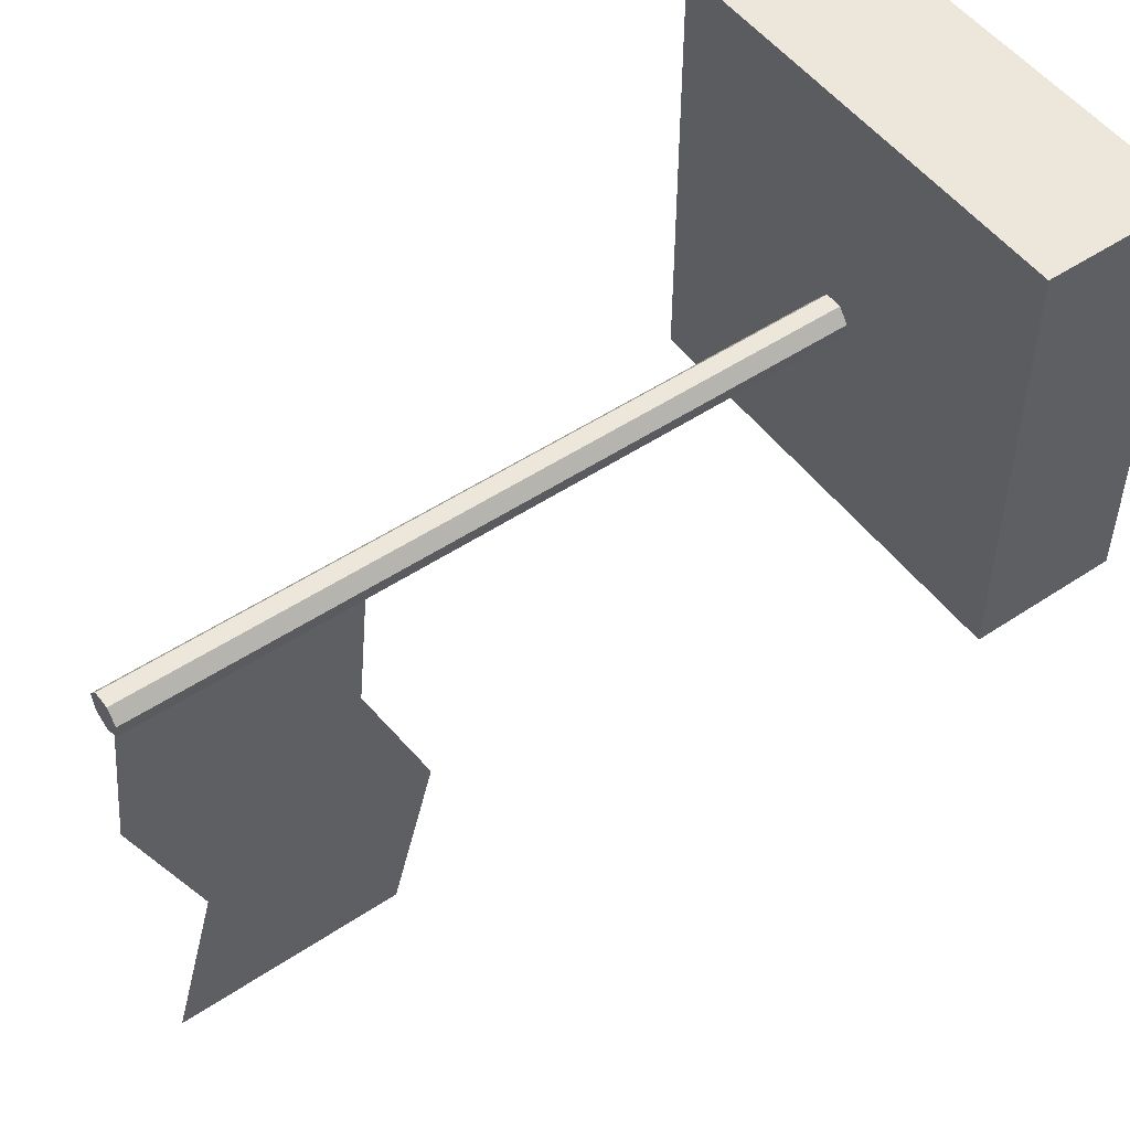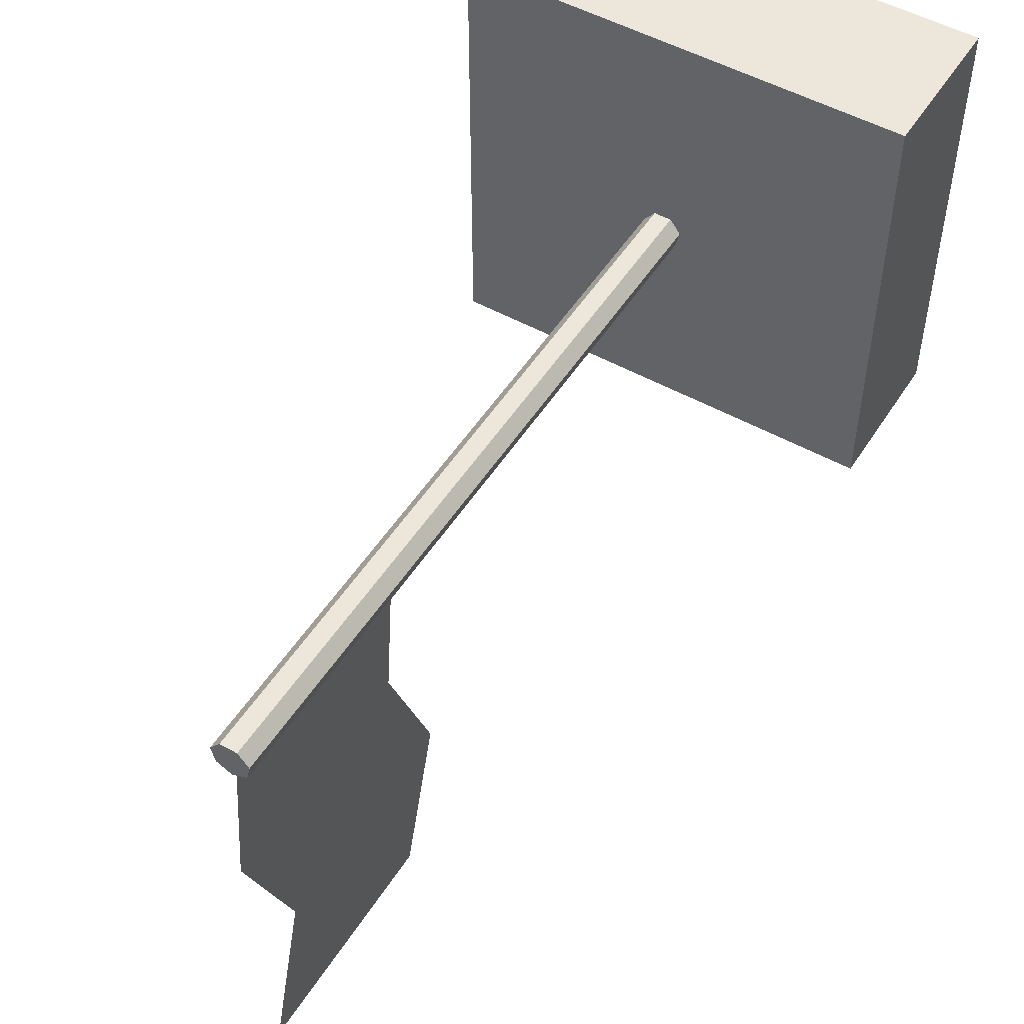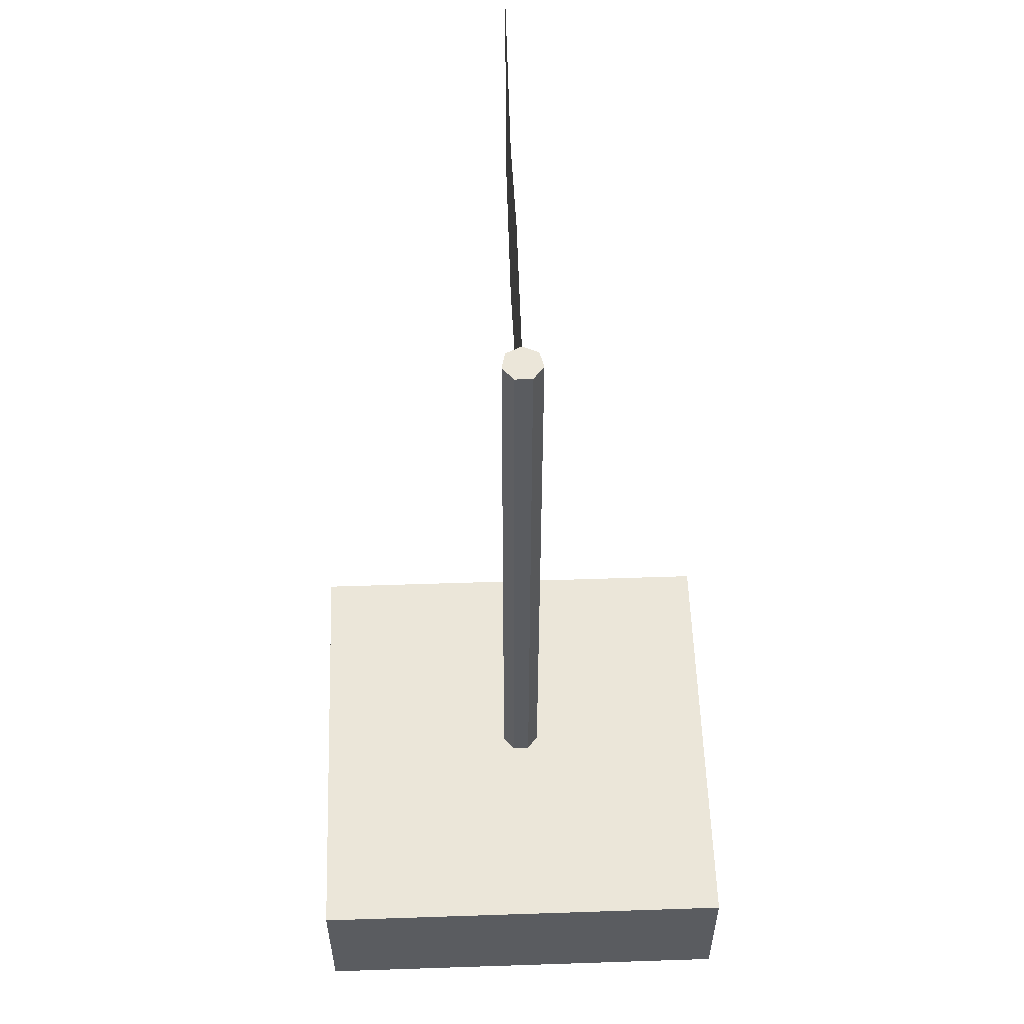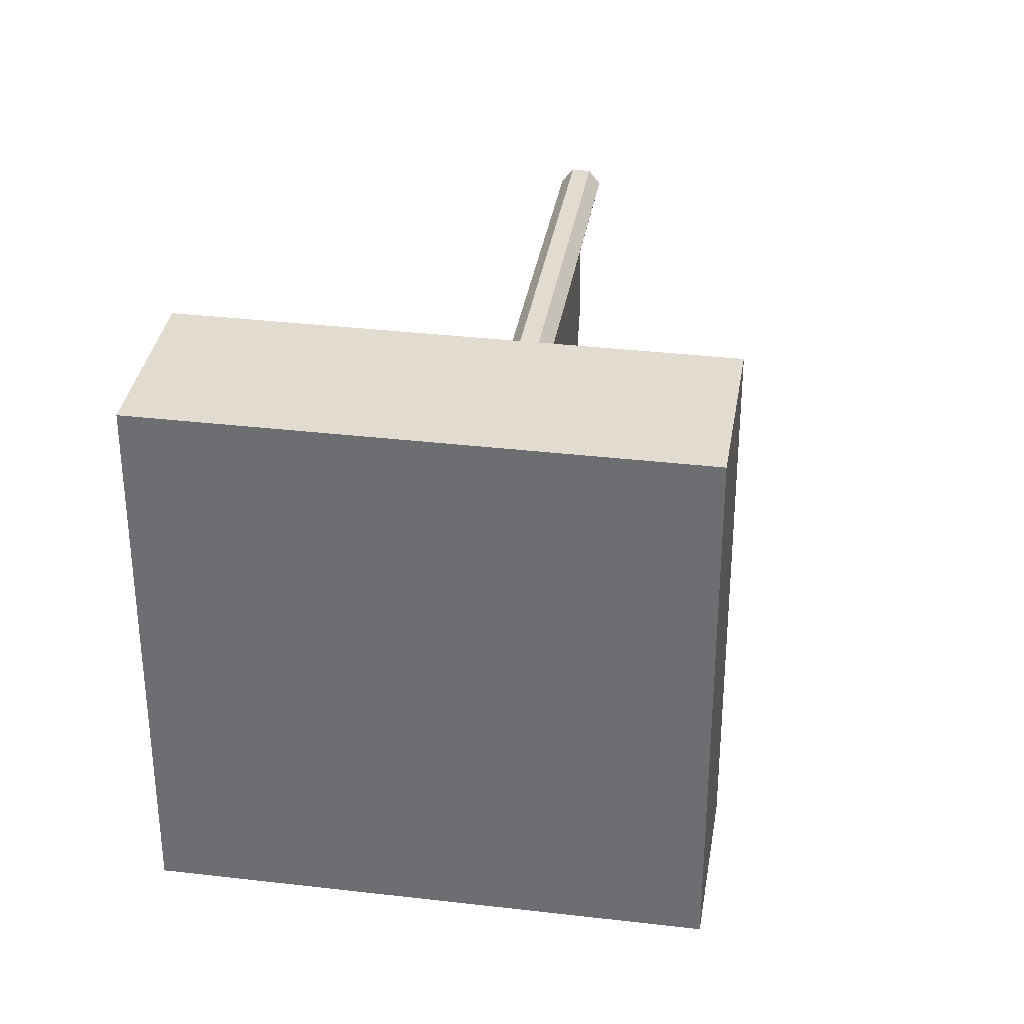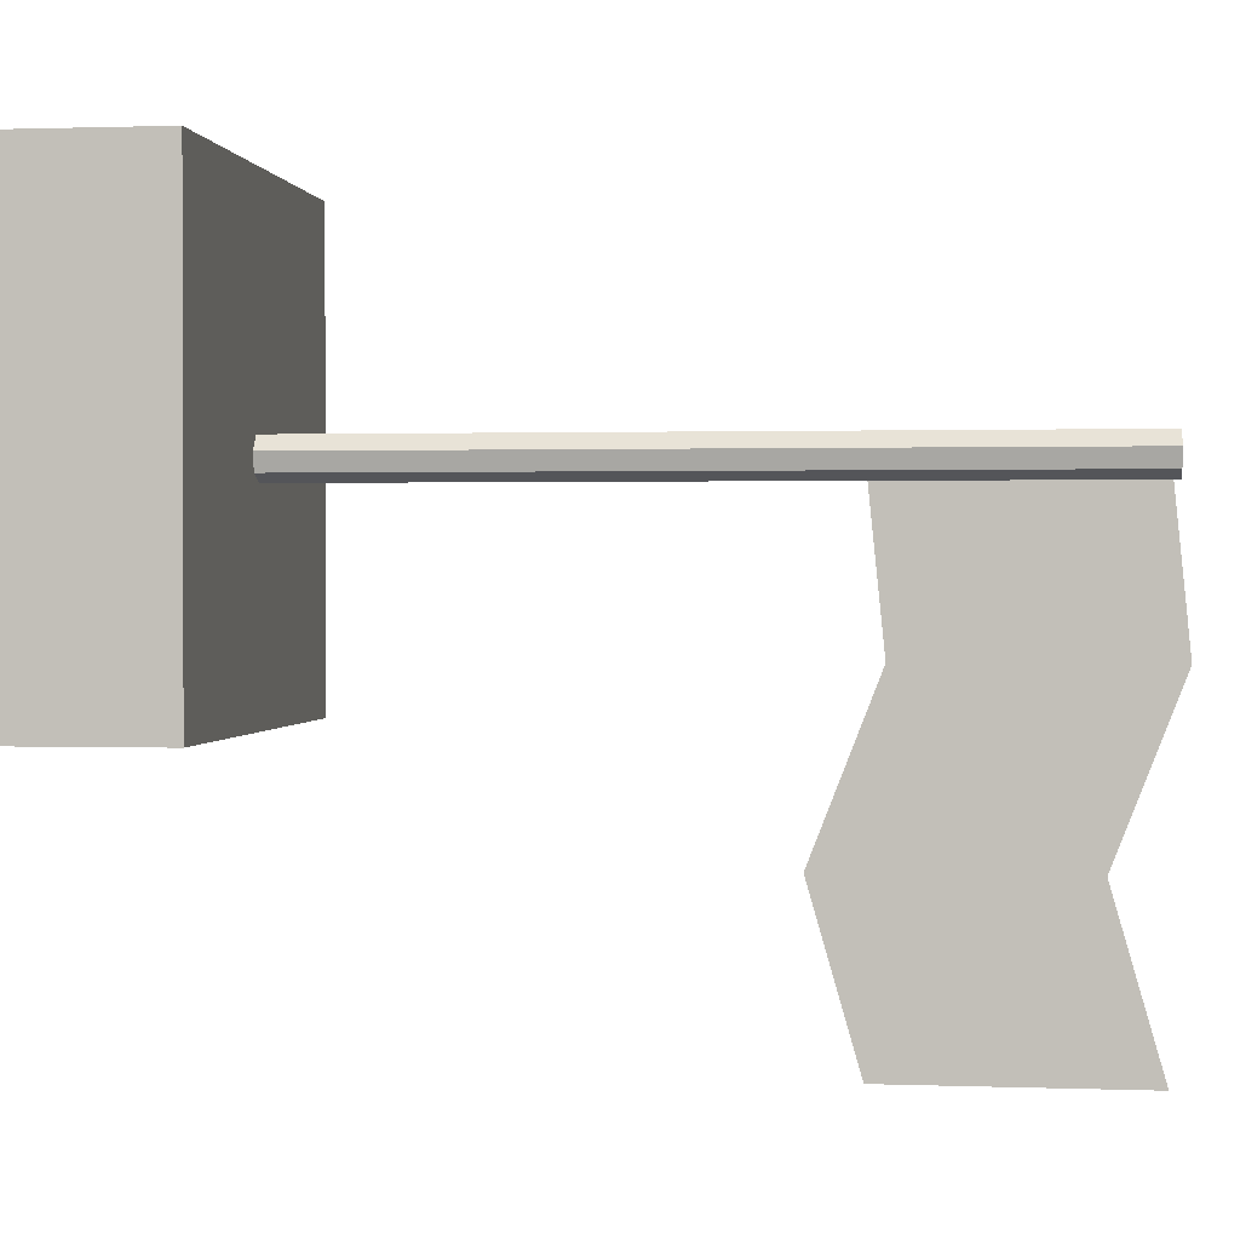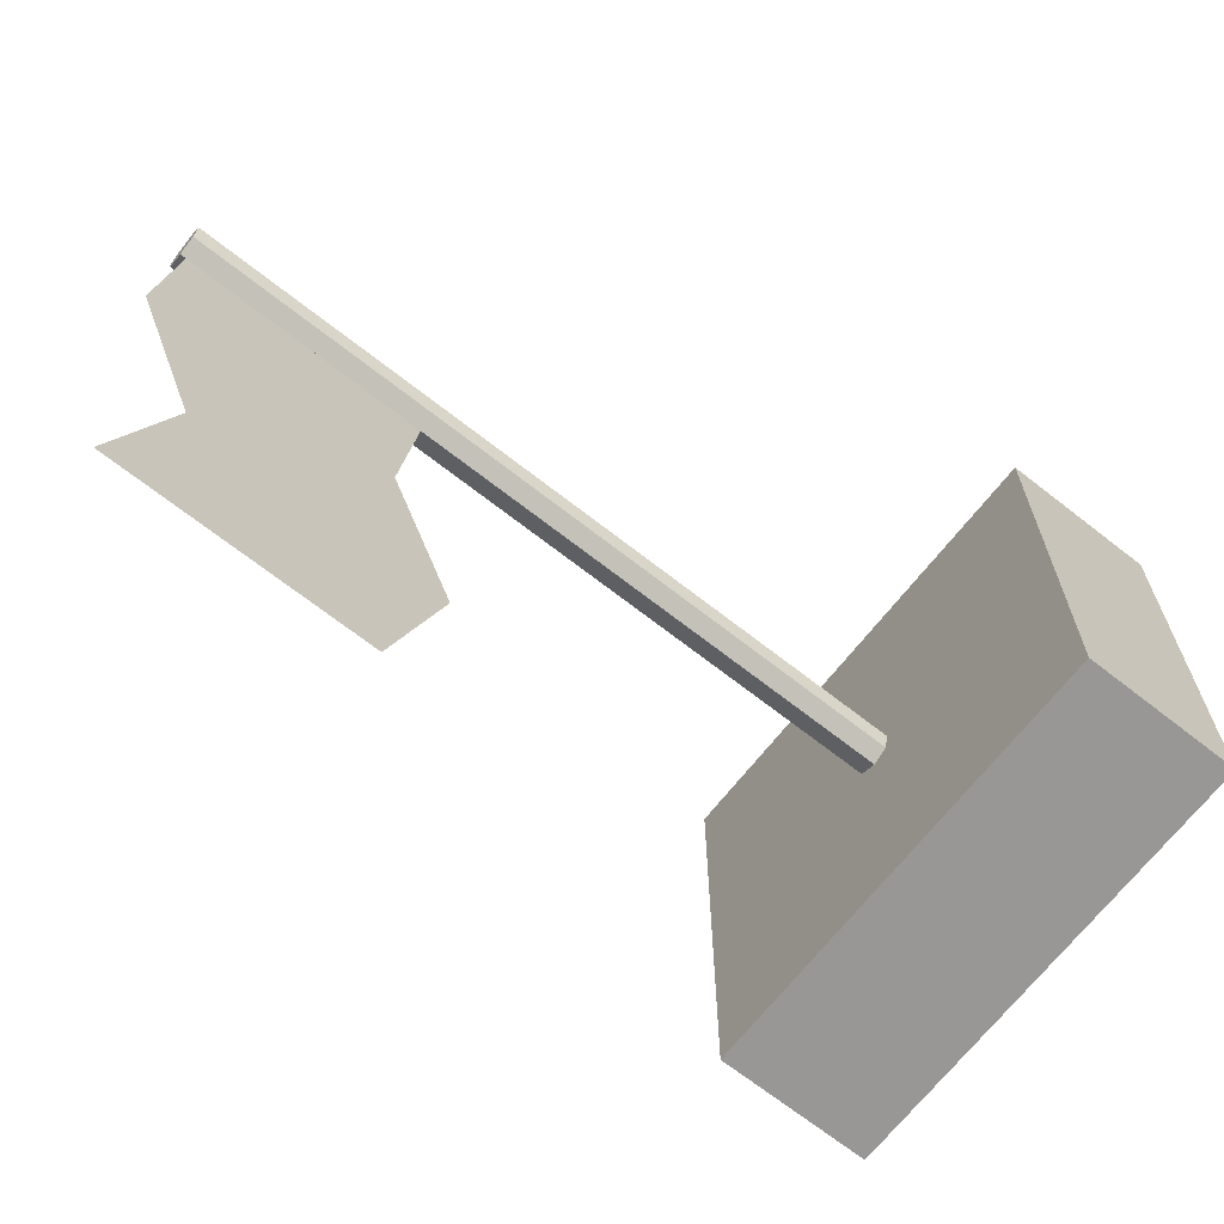
<metadata>
{"format":"obj","ext":"obj","renderer":"f3d","projection":"perspective","resolution":1024,"background":"white","views":[{"elev":51.3,"azim":-125.9,"up":"+Z"},{"elev":50.9,"azim":-148.6,"up":"+Z"},{"elev":55.9,"azim":-2.0,"up":"+Y"},{"elev":34.3,"azim":9.0,"up":"+Z"},{"elev":0.9,"azim":97.6,"up":"+Z"},{"elev":-68.3,"azim":-128.2,"up":"+Z"}]}
</metadata>
<code>
o Cube_Cube.001
v -1.024 -0.06351 1.029
v -1.024 0.6165 1.029
v -1.024 -0.06351 -0.971
v -1.024 0.6165 -0.971
v 0.9756 -0.06351 1.029
v 0.9756 0.6165 1.029
v 0.9756 -0.06351 -0.971
v 0.9756 0.6165 -0.971
f 2 4 3 1
f 4 8 7 3
f 8 6 5 7
f 6 2 1 5
f 1 3 7 5
f 6 8 4 2
o Grid
v 0 2.754 0.009665
v -0 2.828 -0.7178
v -0 2.545 -1.445
v -0 2.754 -2.173
v 0 3.101 0.009665
v -0 3.174 -0.7178
v 0 2.891 -1.445
v -0 3.101 -2.173
v 0 3.447 0.009665
v 0 3.52 -0.7178
v 0 3.237 -1.445
v -0 3.447 -2.173
v 0 3.793 0.009665
v 0 3.866 -0.7178
v 0 3.583 -1.445
v -0 3.793 -2.173
f 9 10 14 13
f 10 11 15 14
f 11 12 16 15
f 13 14 18 17
f 14 15 19 18
f 15 16 20 19
f 17 18 22 21
f 18 19 23 22
f 19 20 24 23
o Cylinder
v 0 -0.01158 -0.09
v 0 3.828 -0.09
v 0.07036 -0.01158 -0.05611
v 0.07036 3.828 -0.05611
v 0.08774 -0.01158 0.02003
v 0.08774 3.828 0.02003
v 0.03905 -0.01158 0.08109
v 0.03905 3.828 0.08109
v -0.03905 -0.01158 0.08109
v -0.03905 3.828 0.08109
v -0.08774 -0.01158 0.02003
v -0.08774 3.828 0.02003
v -0.07036 -0.01158 -0.05611
v -0.07036 3.828 -0.05611
f 25 26 28 27
f 27 28 30 29
f 29 30 32 31
f 31 32 34 33
f 33 34 36 35
f 28 26 38 36 34 32 30
f 35 36 38 37
f 37 38 26 25
f 25 27 29 31 33 35 37

</code>
